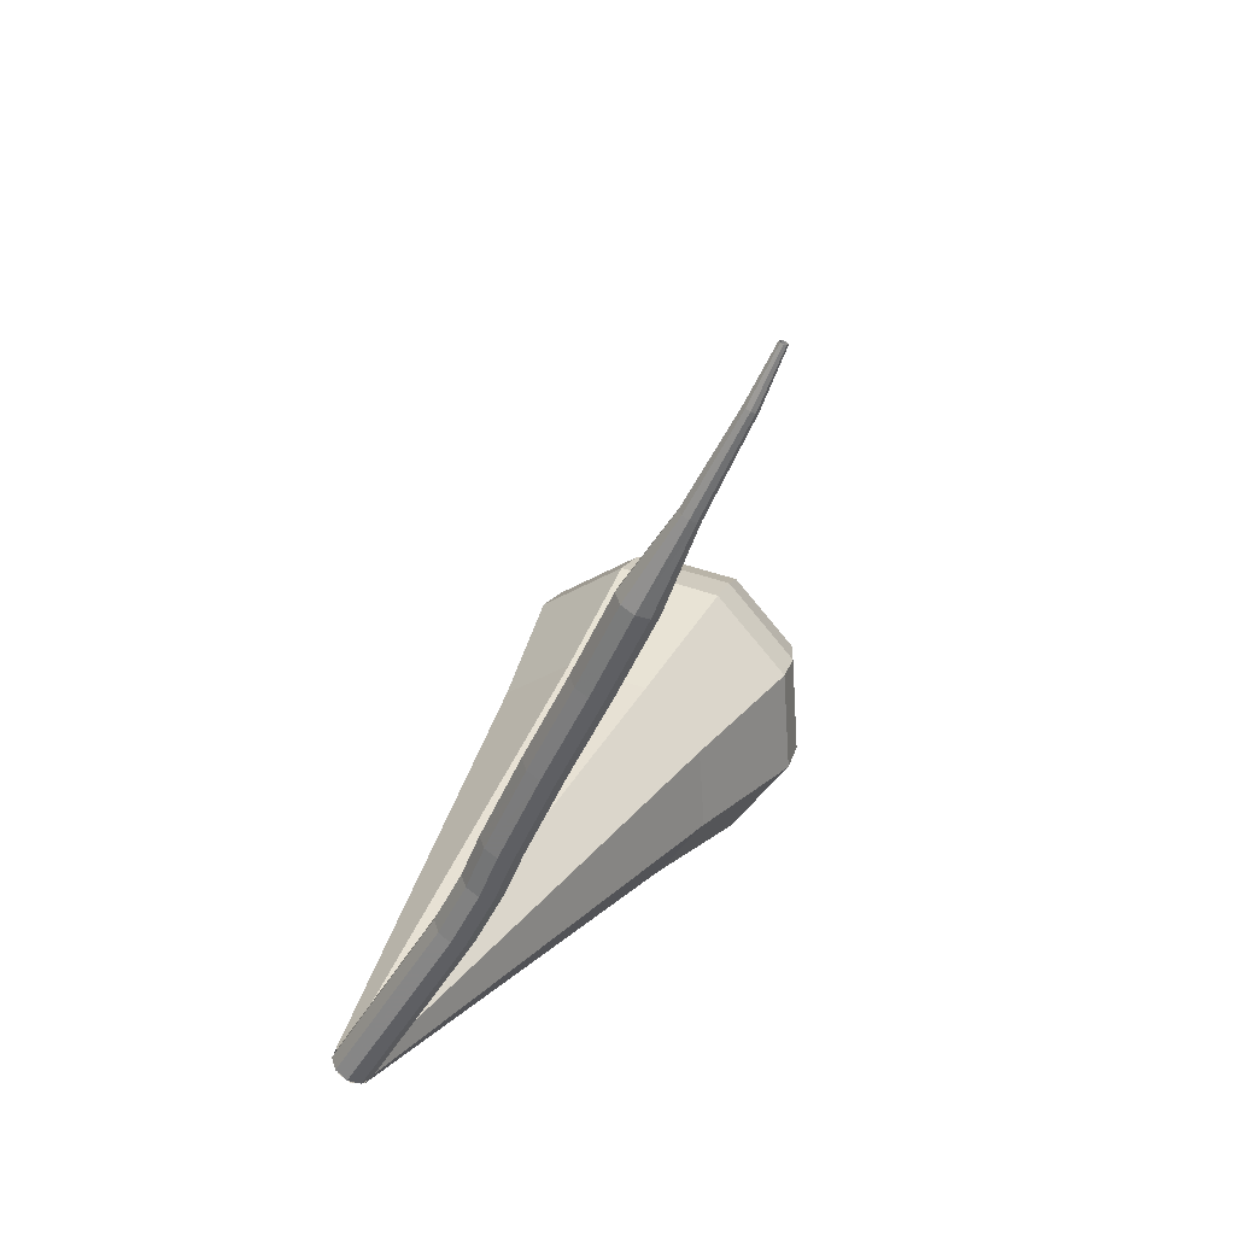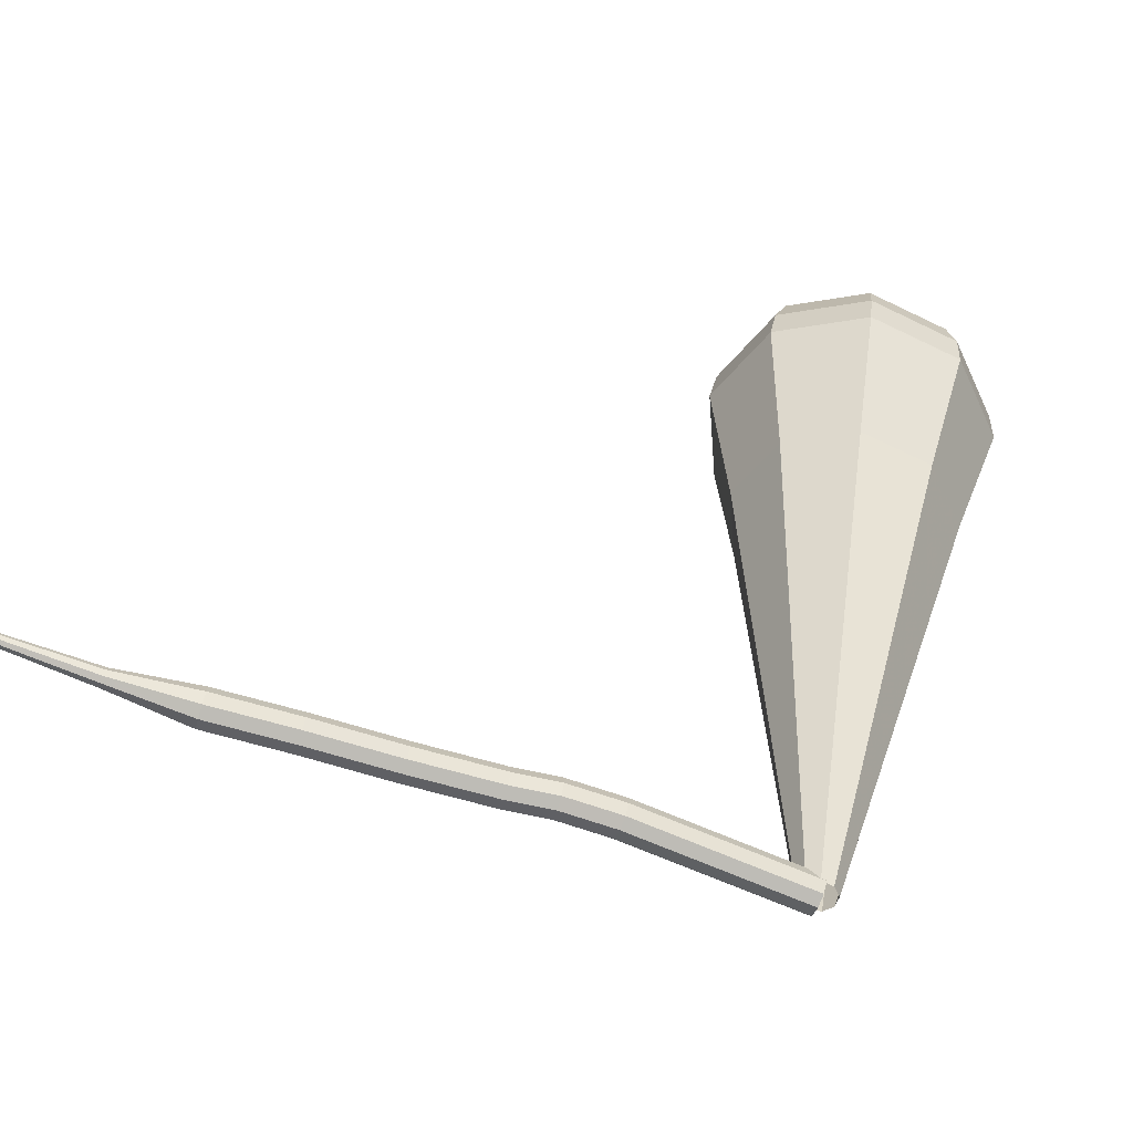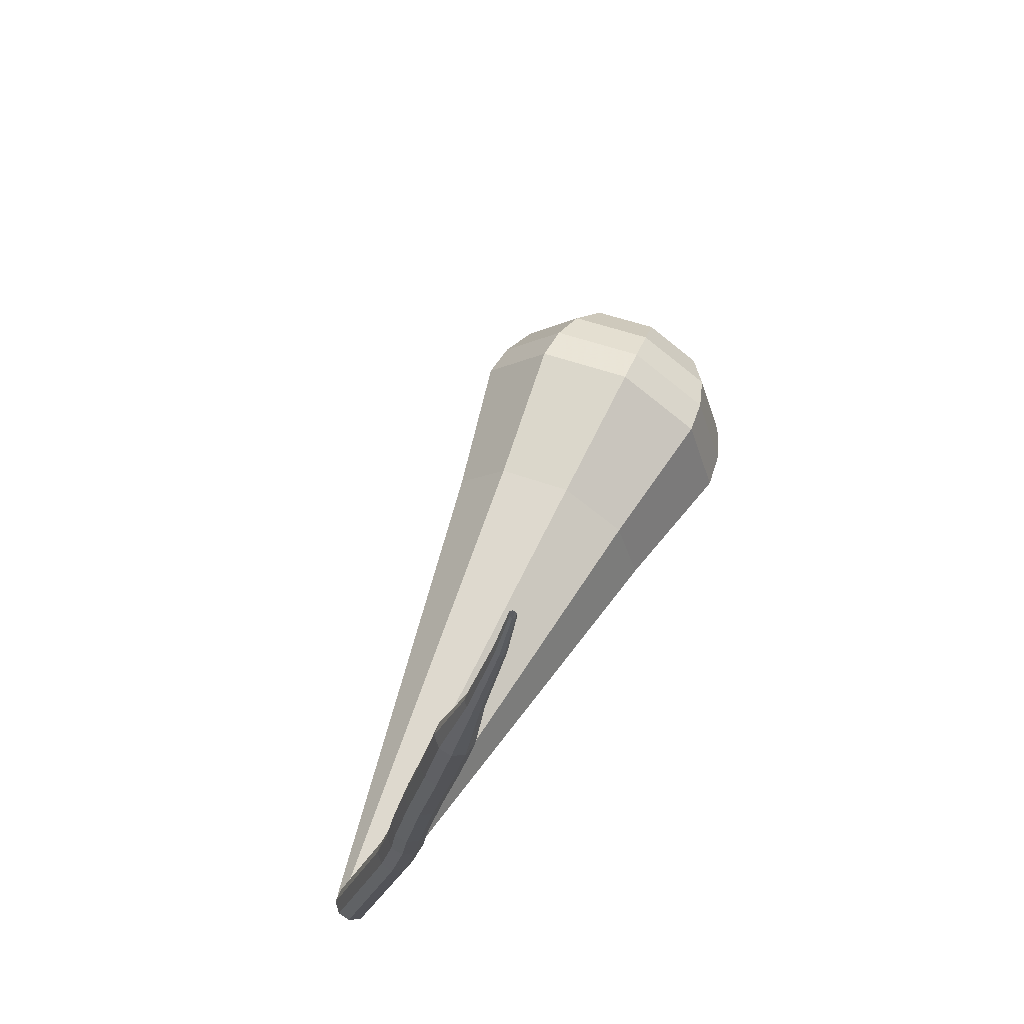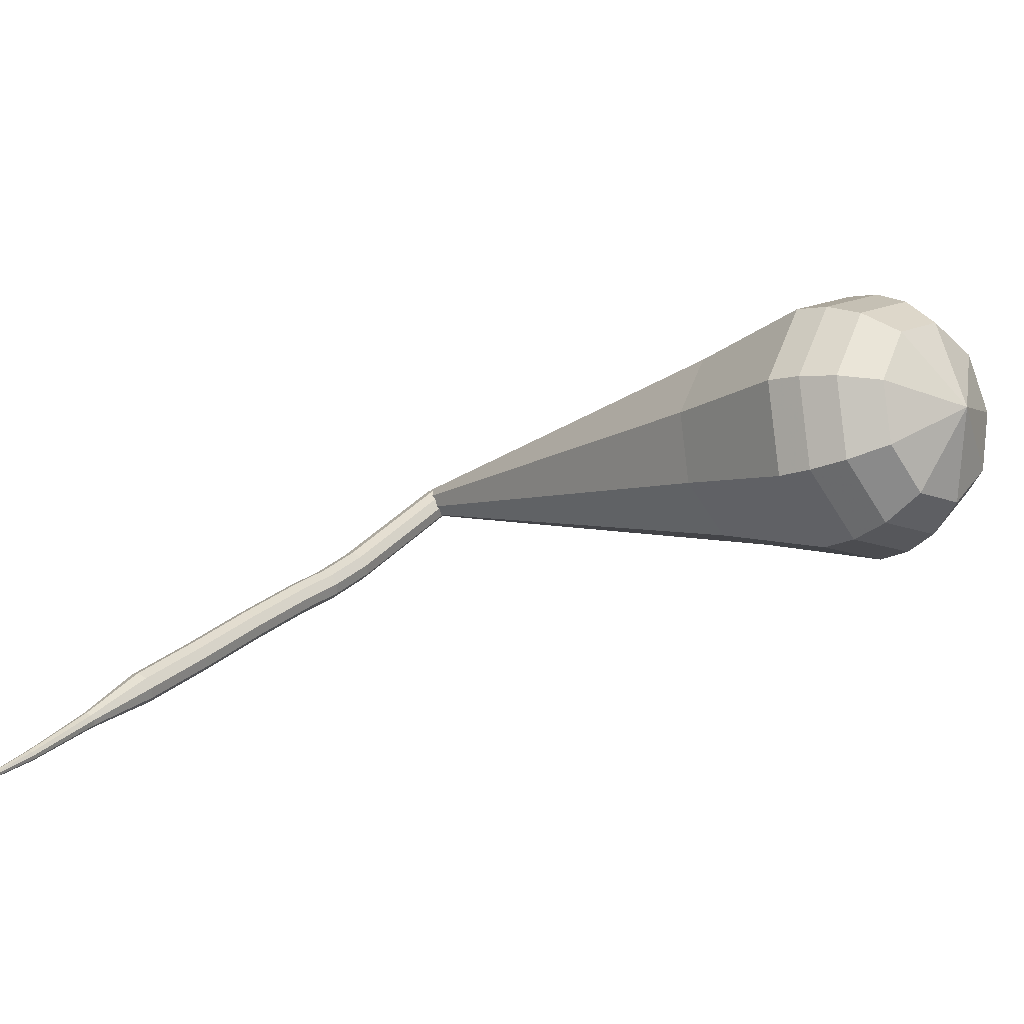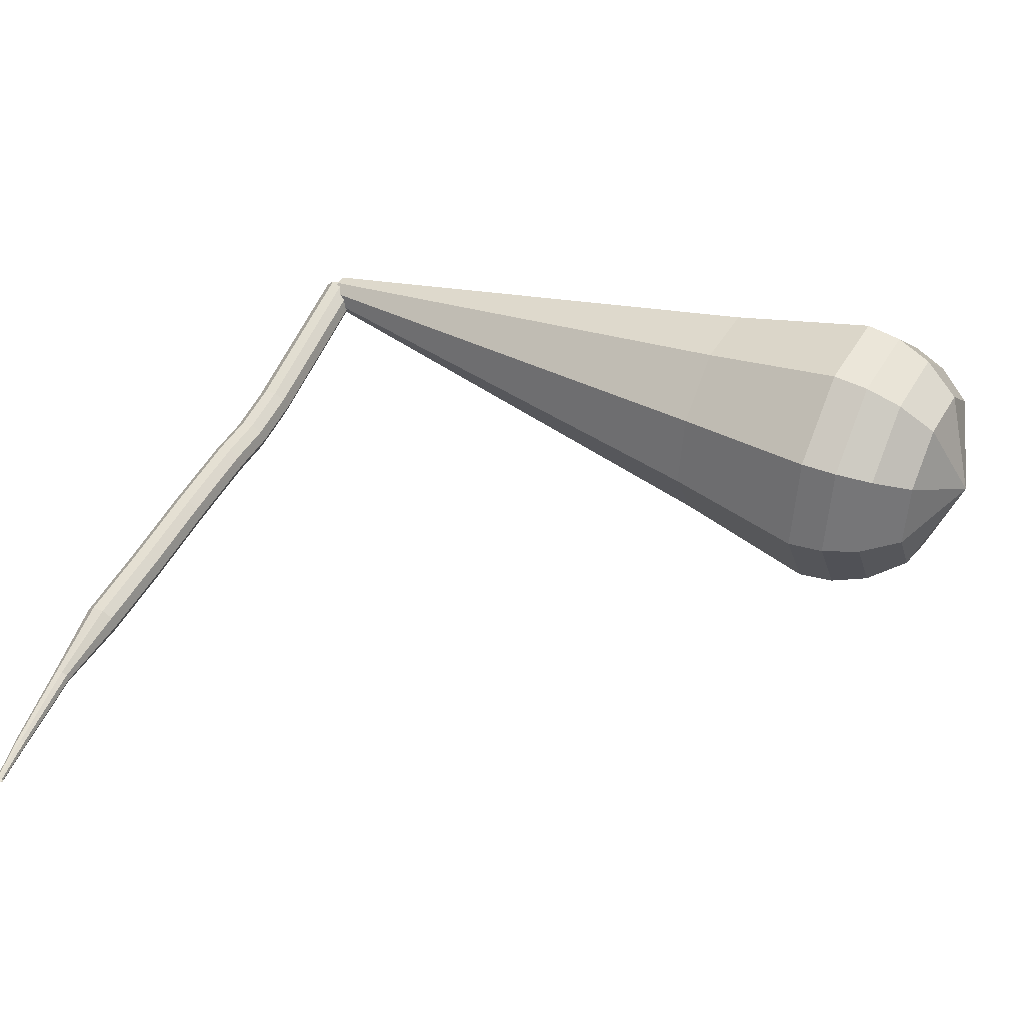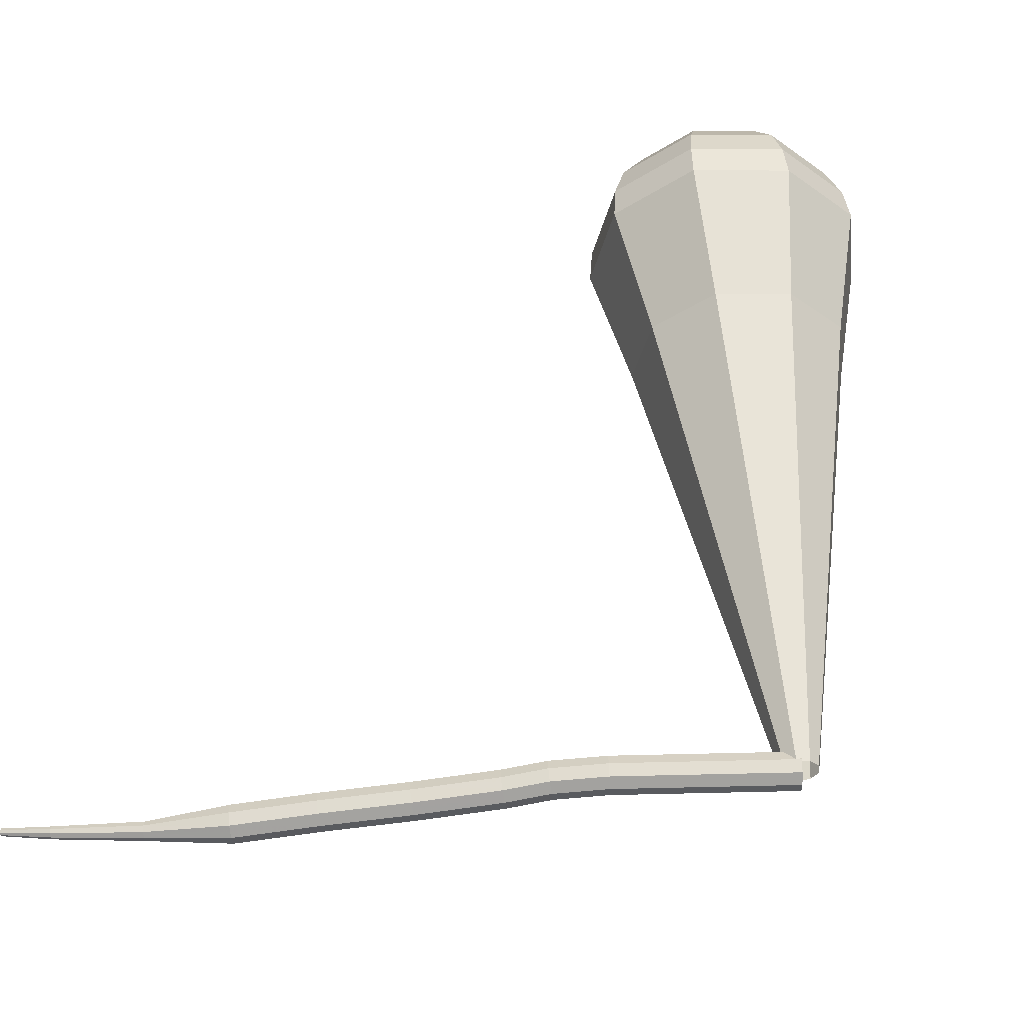
<metadata>
{"format":"obj","ext":"obj","renderer":"f3d","projection":"perspective","resolution":1024,"background":"white","views":[{"elev":-52.1,"azim":-69.3,"up":"+Z"},{"elev":-75.0,"azim":27.9,"up":"+Z"},{"elev":-26.4,"azim":-56.9,"up":"+Z"},{"elev":-35.2,"azim":-30.3,"up":"+Y"},{"elev":0.9,"azim":-50.1,"up":"+Y"},{"elev":-62.6,"azim":51.9,"up":"+Z"}]}
</metadata>
<code>
g tube1
v 153.8 152.2 103
v 154 152.1 102.4
v 154.5 151.7 102
v 155 151.2 102.2
v 155.3 151 102.7
v 155.3 151 103.4
v 155 151.2 103.9
v 154.4 151.7 104
v 154 152 103.7
v 153.8 152.2 103
v 147.7 144.8 103
v 147.9 144.6 102.3
v 148.4 144.3 102
v 148.9 143.8 102.1
v 149.2 143.5 102.6
v 149.2 143.5 103.3
v 148.9 143.8 103.8
v 148.3 144.3 104
v 147.9 144.6 103.6
v 147.7 144.8 103
v 145.8 142.7 103
v 145.9 142.6 102.3
v 146.3 142.2 102
v 146.8 141.7 102.1
v 147.1 141.3 102.6
v 147.1 141.3 103.3
v 146.8 141.6 103.8
v 146.3 142.1 104
v 145.9 142.6 103.6
v 145.8 142.7 103
v 143.9 141.2 102.9
v 144.1 141 102.2
v 144.5 140.6 101.9
v 145 140.1 102
v 145.3 139.8 102.5
v 145.3 139.7 103.2
v 144.9 140.1 103.7
v 144.5 140.6 103.9
v 144.1 141 103.5
v 143.9 141.2 102.9
v 140.6 138 102.8
v 140.8 137.8 102.1
v 141.2 137.4 101.8
v 141.7 136.9 101.9
v 141.9 136.6 102.4
v 141.9 136.6 103.1
v 141.6 136.9 103.6
v 141.1 137.4 103.7
v 140.7 137.8 103.4
v 140.6 138 102.8
v 137.2 134.6 102.6
v 137.4 134.5 102
v 137.8 134.1 101.7
v 138.3 133.6 101.8
v 138.6 133.3 102.3
v 138.6 133.2 103
v 138.3 133.5 103.5
v 137.8 134 103.6
v 137.4 134.5 103.3
v 137.2 134.6 102.6
v 134 131.5 102.5
v 134.2 131.4 101.9
v 134.6 130.9 101.5
v 135 130.5 101.6
v 135.4 130.2 102.2
v 135.3 130.1 102.9
v 135 130.5 103.4
v 134.6 130.9 103.5
v 134.1 131.4 103.2
v 134 131.5 102.5
v 131.2 128 102.5
v 131.3 127.9 102.2
v 131.5 127.7 102.1
v 131.8 127.4 102.1
v 131.9 127.3 102.4
v 131.9 127.3 102.7
v 131.8 127.5 103
v 131.5 127.7 103
v 131.3 127.9 102.9
v 131.2 128 102.5
v 128 124.3 103
v 128 124.2 102.8
v 128.2 124.1 102.7
v 128.3 123.9 102.7
v 128.5 123.8 102.9
v 128.5 123.9 103.1
v 128.4 124 103.3
v 128.2 124.1 103.4
v 128.1 124.3 103.2
v 128 124.3 103
v 126.2 122.3 103.5
v 126.2 122.2 103.4
v 126.3 122.1 103.3
v 126.4 122.1 103.4
v 126.4 122 103.5
v 126.5 122 103.6
v 126.4 122.1 103.7
v 126.3 122.2 103.7
v 126.2 122.3 103.7
v 126.2 122.3 103.5
f 1 2 12
f 12 11 1
f 2 3 13
f 13 12 2
f 3 4 14
f 14 13 3
f 4 5 15
f 15 14 4
f 5 6 16
f 16 15 5
f 6 7 17
f 17 16 6
f 7 8 18
f 18 17 7
f 8 9 19
f 19 18 8
f 9 10 20
f 20 19 9
f 11 12 22
f 22 21 11
f 12 13 23
f 23 22 12
f 13 14 24
f 24 23 13
f 14 15 25
f 25 24 14
f 15 16 26
f 26 25 15
f 16 17 27
f 27 26 16
f 17 18 28
f 28 27 17
f 18 19 29
f 29 28 18
f 19 20 30
f 30 29 19
f 21 22 32
f 32 31 21
f 22 23 33
f 33 32 22
f 23 24 34
f 34 33 23
f 24 25 35
f 35 34 24
f 25 26 36
f 36 35 25
f 26 27 37
f 37 36 26
f 27 28 38
f 38 37 27
f 28 29 39
f 39 38 28
f 29 30 40
f 40 39 29
f 31 32 42
f 42 41 31
f 32 33 43
f 43 42 32
f 33 34 44
f 44 43 33
f 34 35 45
f 45 44 34
f 35 36 46
f 46 45 35
f 36 37 47
f 47 46 36
f 37 38 48
f 48 47 37
f 38 39 49
f 49 48 38
f 39 40 50
f 50 49 39
f 41 42 52
f 52 51 41
f 42 43 53
f 53 52 42
f 43 44 54
f 54 53 43
f 44 45 55
f 55 54 44
f 45 46 56
f 56 55 45
f 46 47 57
f 57 56 46
f 47 48 58
f 58 57 47
f 48 49 59
f 59 58 48
f 49 50 60
f 60 59 49
f 51 52 62
f 62 61 51
f 52 53 63
f 63 62 52
f 53 54 64
f 64 63 53
f 54 55 65
f 65 64 54
f 55 56 66
f 66 65 55
f 56 57 67
f 67 66 56
f 57 58 68
f 68 67 57
f 58 59 69
f 69 68 58
f 59 60 70
f 70 69 59
f 61 62 72
f 72 71 61
f 62 63 73
f 73 72 62
f 63 64 74
f 74 73 63
f 64 65 75
f 75 74 64
f 65 66 76
f 76 75 65
f 66 67 77
f 77 76 66
f 67 68 78
f 78 77 67
f 68 69 79
f 79 78 68
f 69 70 80
f 80 79 69
f 71 72 82
f 82 81 71
f 72 73 83
f 83 82 72
f 73 74 84
f 84 83 73
f 74 75 85
f 85 84 74
f 75 76 86
f 86 85 75
f 76 77 87
f 87 86 76
f 77 78 88
f 88 87 77
f 78 79 89
f 89 88 78
f 79 80 90
f 90 89 79
f 81 82 92
f 92 91 81
f 82 83 93
f 93 92 82
f 83 84 94
f 94 93 83
f 84 85 95
f 95 94 84
f 85 86 96
f 96 95 85
f 86 87 97
f 97 96 86
f 87 88 98
f 98 97 87
f 88 89 99
f 99 98 88
f 89 90 100
f 100 99 89
v 153.9 150.9 103
v 154.4 150.6 102.7
v 155.1 150.8 102.6
v 155.5 151.4 102.7
v 155.5 152 102.9
v 155 152.4 103.2
v 154.4 152.5 103.4
v 153.8 152.1 103.4
v 153.6 151.4 103.3
v 153.9 150.9 103
v 158.2 139.1 127.7
v 161.8 137.5 126.1
v 165.8 138.7 125.2
v 168.2 142.1 125.5
v 168.1 146.1 126.9
v 165.4 148.8 128.6
v 161.4 149 130
v 158 146.6 130.3
v 156.7 142.6 129.4
v 158.2 139.1 127.7
v 158.5 138.1 129.6
v 162.3 136.5 127.8
v 166.6 137.8 126.8
v 169.3 141.4 127.1
v 169.1 145.7 128.6
v 166.2 148.6 130.5
v 161.9 148.8 132
v 158.2 146.2 132.3
v 156.9 142 131.4
v 158.5 138.1 129.6
v 158.8 137.2 131.4
v 162.9 135.4 129.5
v 167.4 136.8 128.4
v 170.3 140.7 128.8
v 170.1 145.3 130.4
v 167 148.4 132.4
v 162.4 148.7 134
v 158.5 145.8 134.3
v 157 141.3 133.3
v 158.8 137.2 131.4
v 159 136.3 133.2
v 163.4 134.4 131.1
v 168.2 135.9 130.1
v 171.3 140 130.4
v 171.1 144.9 132.1
v 167.8 148.2 134.3
v 162.9 148.5 135.9
v 158.7 145.5 136.3
v 157.2 140.7 135.2
v 159 136.3 133.2
v 159.3 135.4 135
v 163.9 133.4 132.8
v 169 134.9 131.7
v 172.3 139.3 132.1
v 172.1 144.5 133.8
v 168.6 148 136.2
v 163.4 148.3 137.9
v 159 145.1 138.3
v 157.4 140 137.2
v 159.3 135.4 135
v 160.1 135 136.8
v 164.5 133 134.7
v 169.5 134.5 133.6
v 172.6 138.8 134
v 172.5 143.8 135.7
v 169.1 147.2 137.9
v 164.1 147.5 139.6
v 159.8 144.4 140
v 158.2 139.4 138.9
v 160.1 135 136.8
v 161.2 134.9 138.6
v 165.2 133.2 136.8
v 169.7 134.5 135.8
v 172.5 138.4 136.1
v 172.3 142.8 137.6
v 169.3 145.9 139.6
v 164.8 146.1 141.2
v 161 143.4 141.5
v 159.6 139 140.5
v 161.2 134.9 138.6
v 163 135.5 140.4
v 166.1 134.2 139
v 169.4 135.2 138.2
v 171.6 138.1 138.5
v 171.5 141.5 139.7
v 169.2 143.9 141.2
v 165.7 144 142.4
v 162.8 141.9 142.6
v 161.7 138.6 141.9
v 163 135.5 140.4
v 167.4 138.6 142.3
v 167.4 138.6 142.3
v 167.4 138.6 142.3
v 167.4 138.6 142.3
v 167.4 138.6 142.3
v 167.4 138.6 142.3
v 167.4 138.6 142.3
v 167.4 138.6 142.3
v 167.4 138.6 142.3
v 167.4 138.6 142.3
f 101 102 112
f 112 111 101
f 102 103 113
f 113 112 102
f 103 104 114
f 114 113 103
f 104 105 115
f 115 114 104
f 105 106 116
f 116 115 105
f 106 107 117
f 117 116 106
f 107 108 118
f 118 117 107
f 108 109 119
f 119 118 108
f 109 110 120
f 120 119 109
f 111 112 122
f 122 121 111
f 112 113 123
f 123 122 112
f 113 114 124
f 124 123 113
f 114 115 125
f 125 124 114
f 115 116 126
f 126 125 115
f 116 117 127
f 127 126 116
f 117 118 128
f 128 127 117
f 118 119 129
f 129 128 118
f 119 120 130
f 130 129 119
f 121 122 132
f 132 131 121
f 122 123 133
f 133 132 122
f 123 124 134
f 134 133 123
f 124 125 135
f 135 134 124
f 125 126 136
f 136 135 125
f 126 127 137
f 137 136 126
f 127 128 138
f 138 137 127
f 128 129 139
f 139 138 128
f 129 130 140
f 140 139 129
f 131 132 142
f 142 141 131
f 132 133 143
f 143 142 132
f 133 134 144
f 144 143 133
f 134 135 145
f 145 144 134
f 135 136 146
f 146 145 135
f 136 137 147
f 147 146 136
f 137 138 148
f 148 147 137
f 138 139 149
f 149 148 138
f 139 140 150
f 150 149 139
f 141 142 152
f 152 151 141
f 142 143 153
f 153 152 142
f 143 144 154
f 154 153 143
f 144 145 155
f 155 154 144
f 145 146 156
f 156 155 145
f 146 147 157
f 157 156 146
f 147 148 158
f 158 157 147
f 148 149 159
f 159 158 148
f 149 150 160
f 160 159 149
f 151 152 162
f 162 161 151
f 152 153 163
f 163 162 152
f 153 154 164
f 164 163 153
f 154 155 165
f 165 164 154
f 155 156 166
f 166 165 155
f 156 157 167
f 167 166 156
f 157 158 168
f 168 167 157
f 158 159 169
f 169 168 158
f 159 160 170
f 170 169 159
f 161 162 172
f 172 171 161
f 162 163 173
f 173 172 162
f 163 164 174
f 174 173 163
f 164 165 175
f 175 174 164
f 165 166 176
f 176 175 165
f 166 167 177
f 177 176 166
f 167 168 178
f 178 177 167
f 168 169 179
f 179 178 168
f 169 170 180
f 180 179 169
f 171 172 182
f 182 181 171
f 172 173 183
f 183 182 172
f 173 174 184
f 184 183 173
f 174 175 185
f 185 184 174
f 175 176 186
f 186 185 175
f 176 177 187
f 187 186 176
f 177 178 188
f 188 187 177
f 178 179 189
f 189 188 178
f 179 180 190
f 190 189 179
f 181 182 192
f 192 191 181
f 182 183 193
f 193 192 182
f 183 184 194
f 194 193 183
f 184 185 195
f 195 194 184
f 185 186 196
f 196 195 185
f 186 187 197
f 197 196 186
f 187 188 198
f 198 197 187
f 188 189 199
f 199 198 188
f 189 190 200
f 200 199 189
g

</code>
